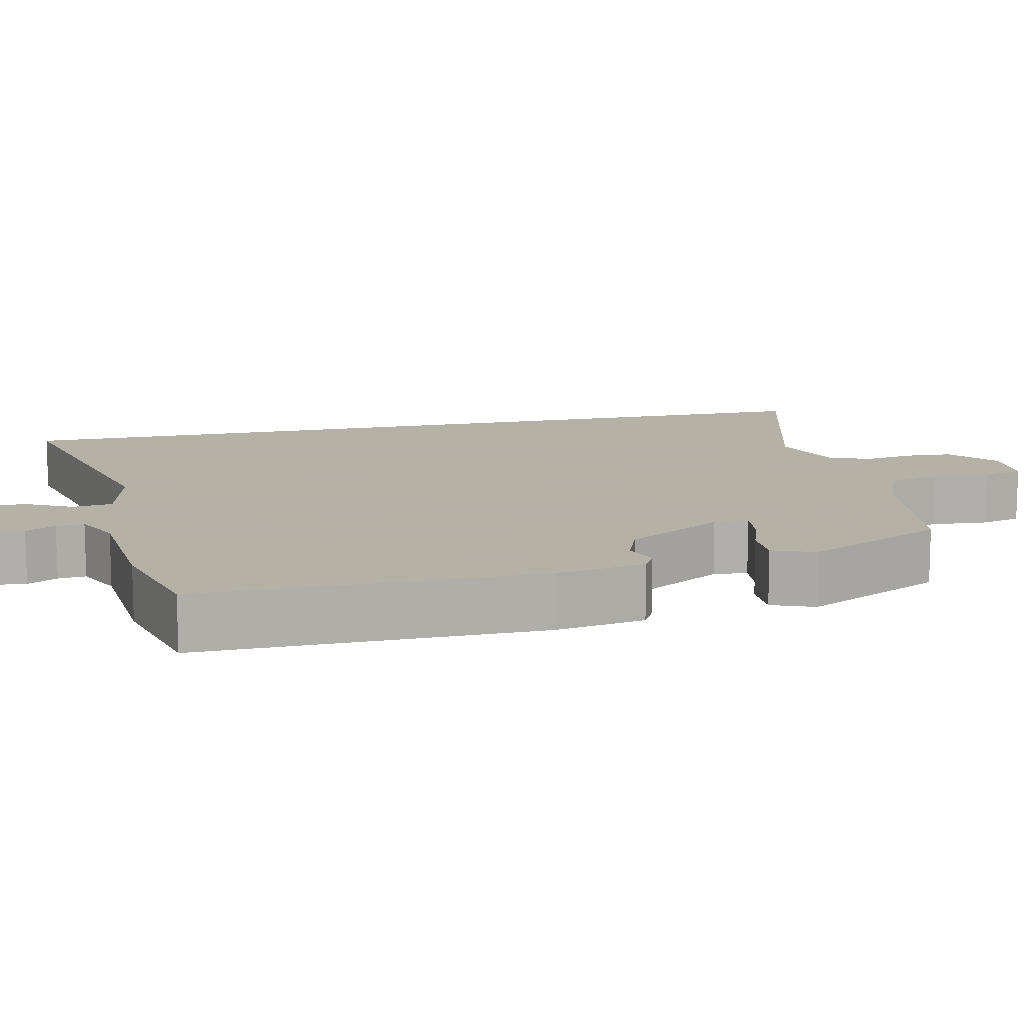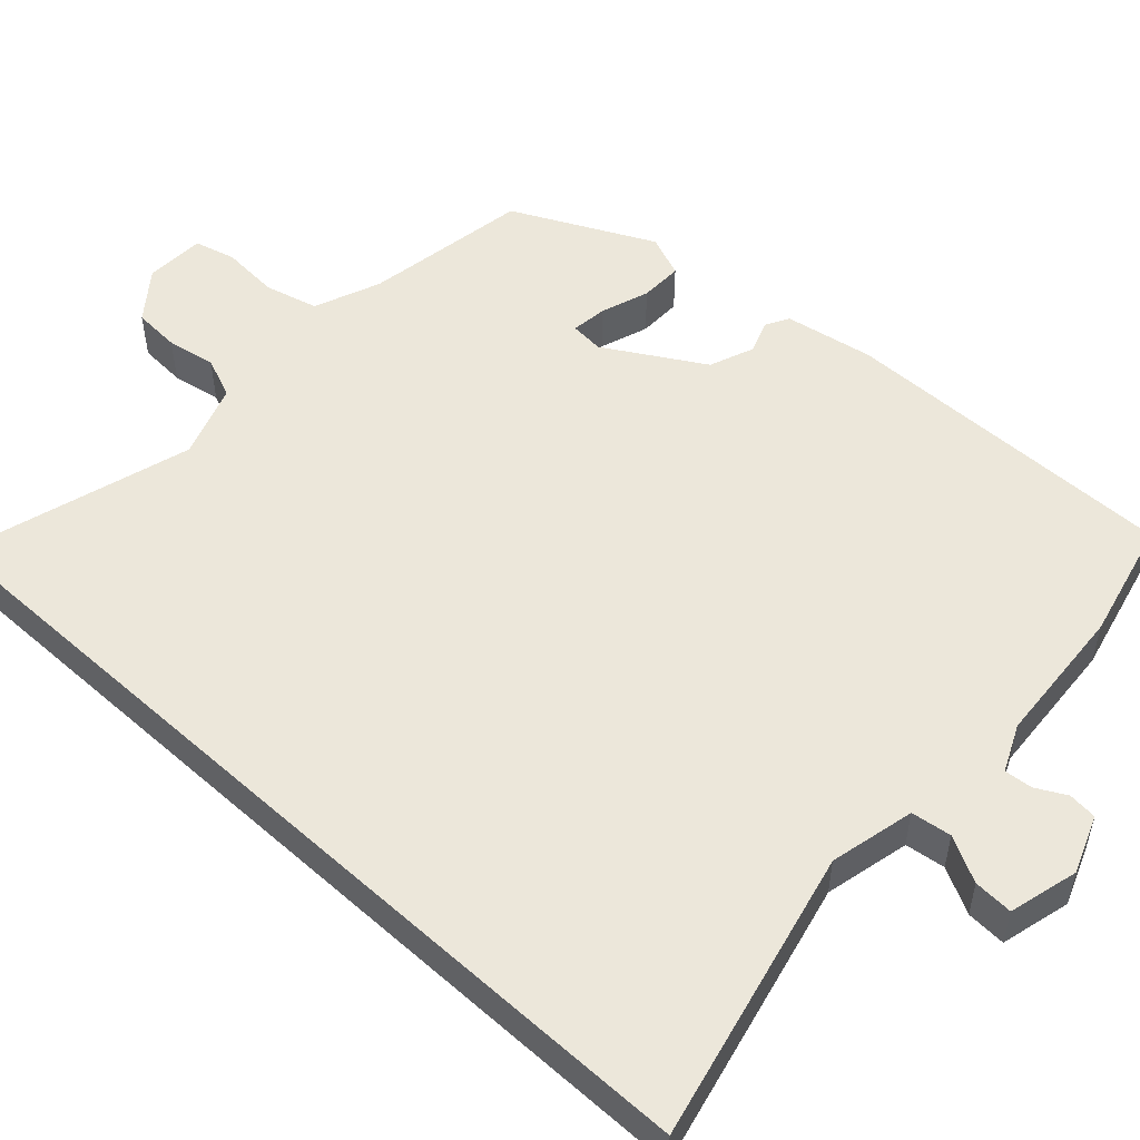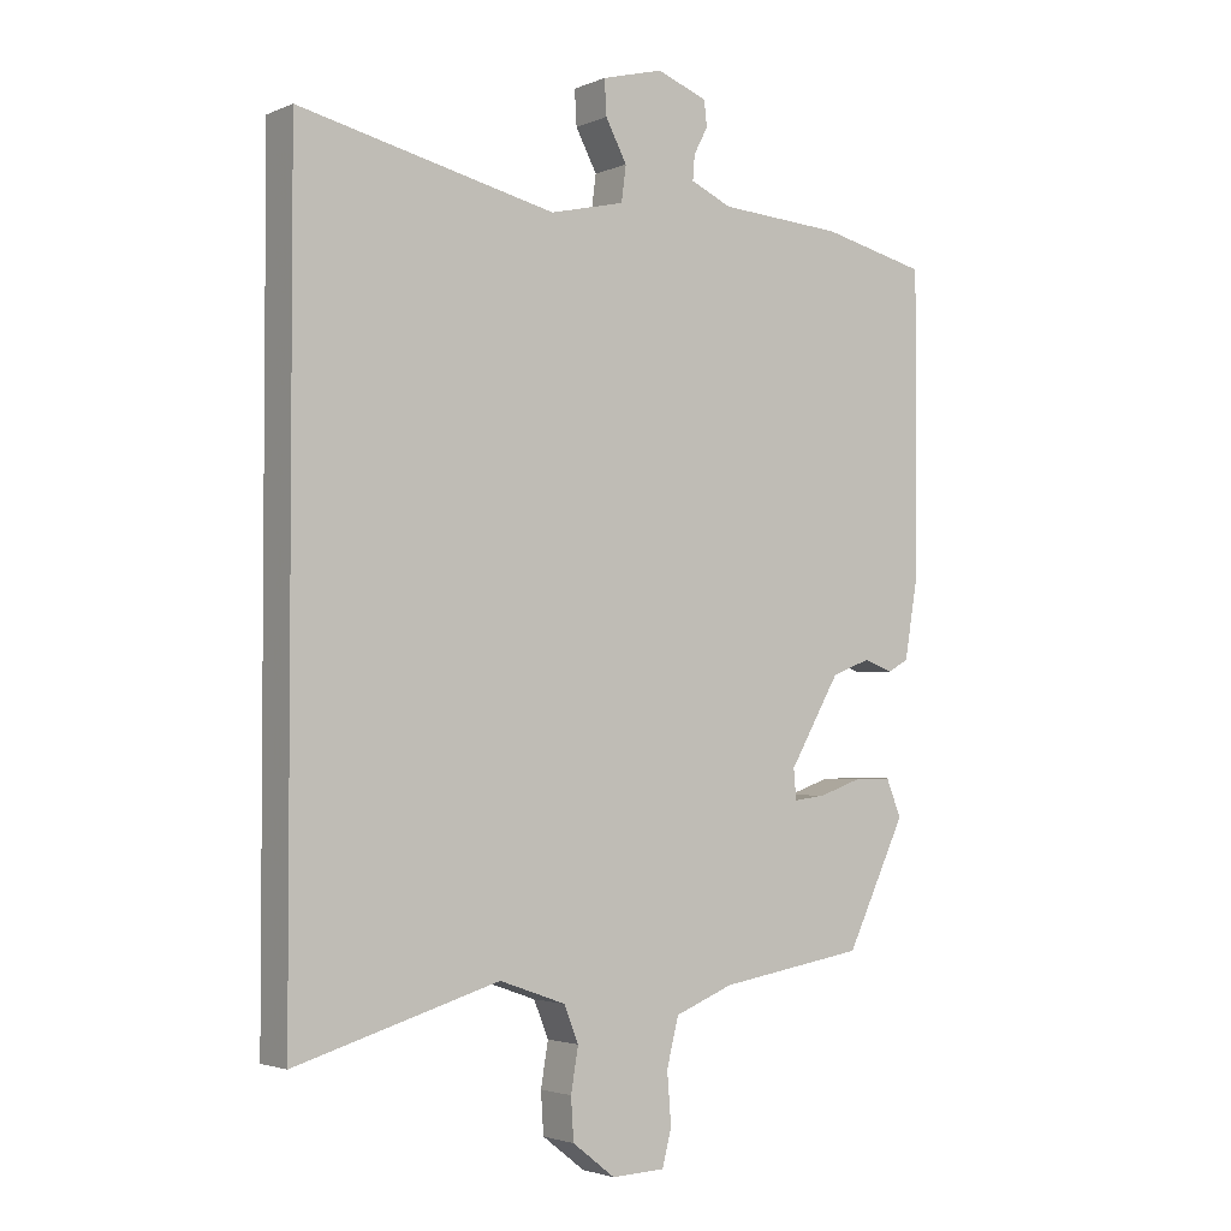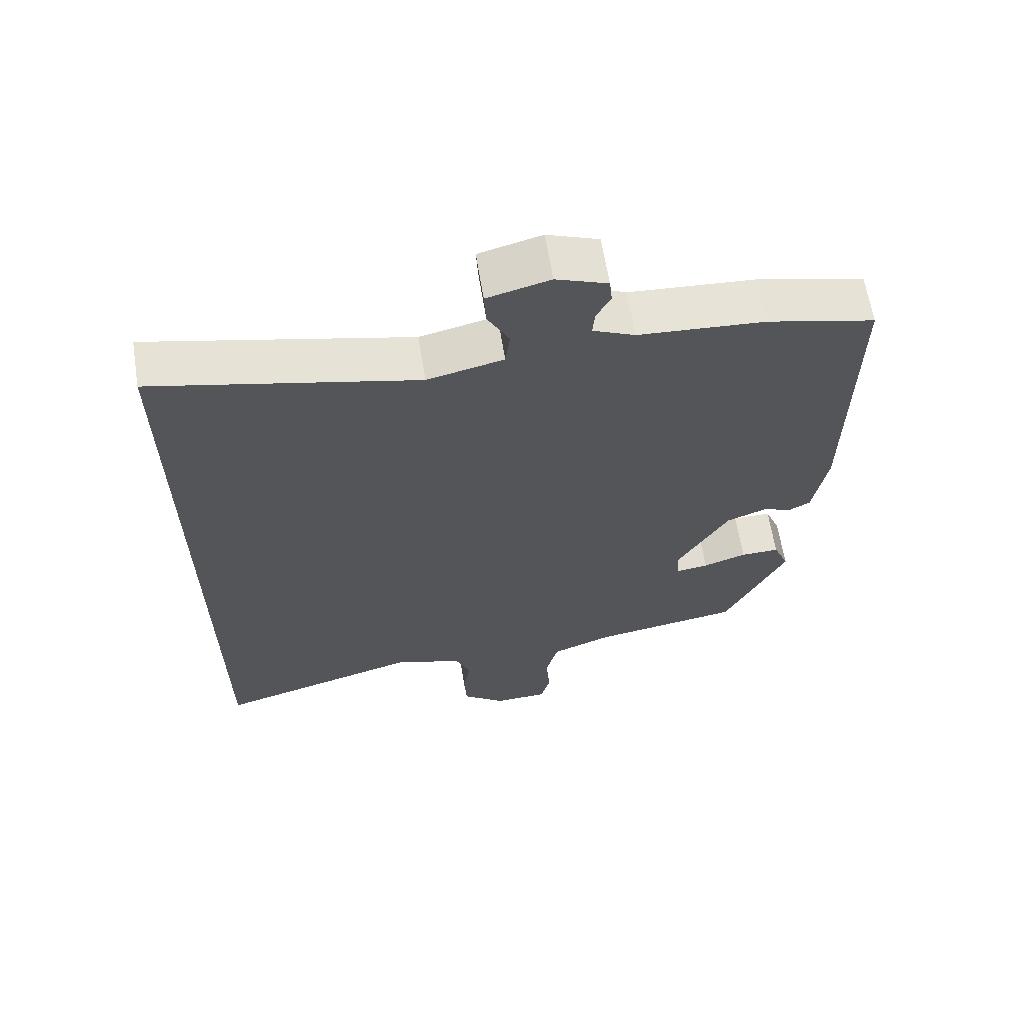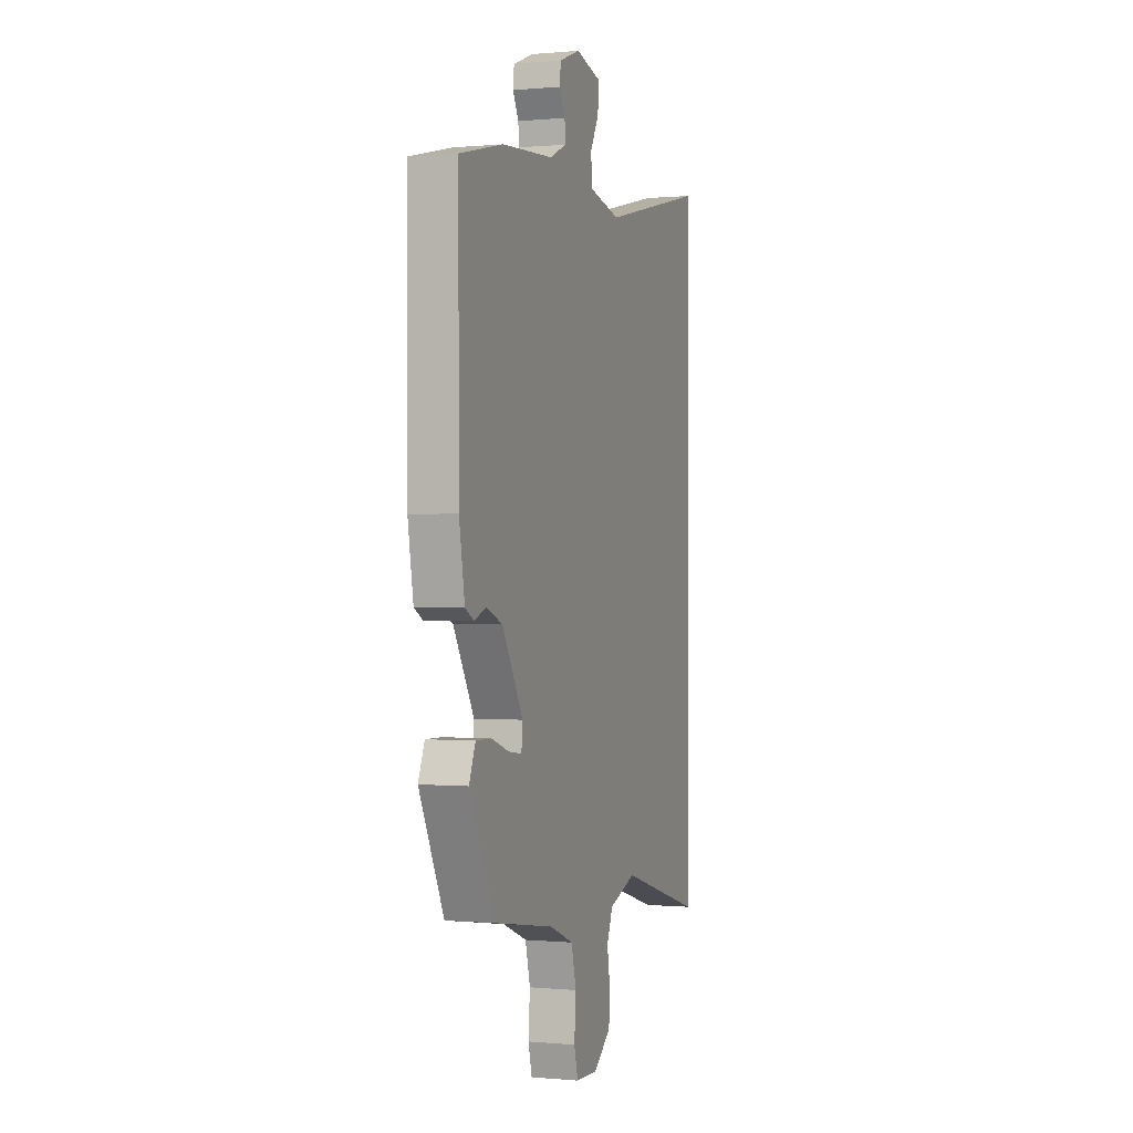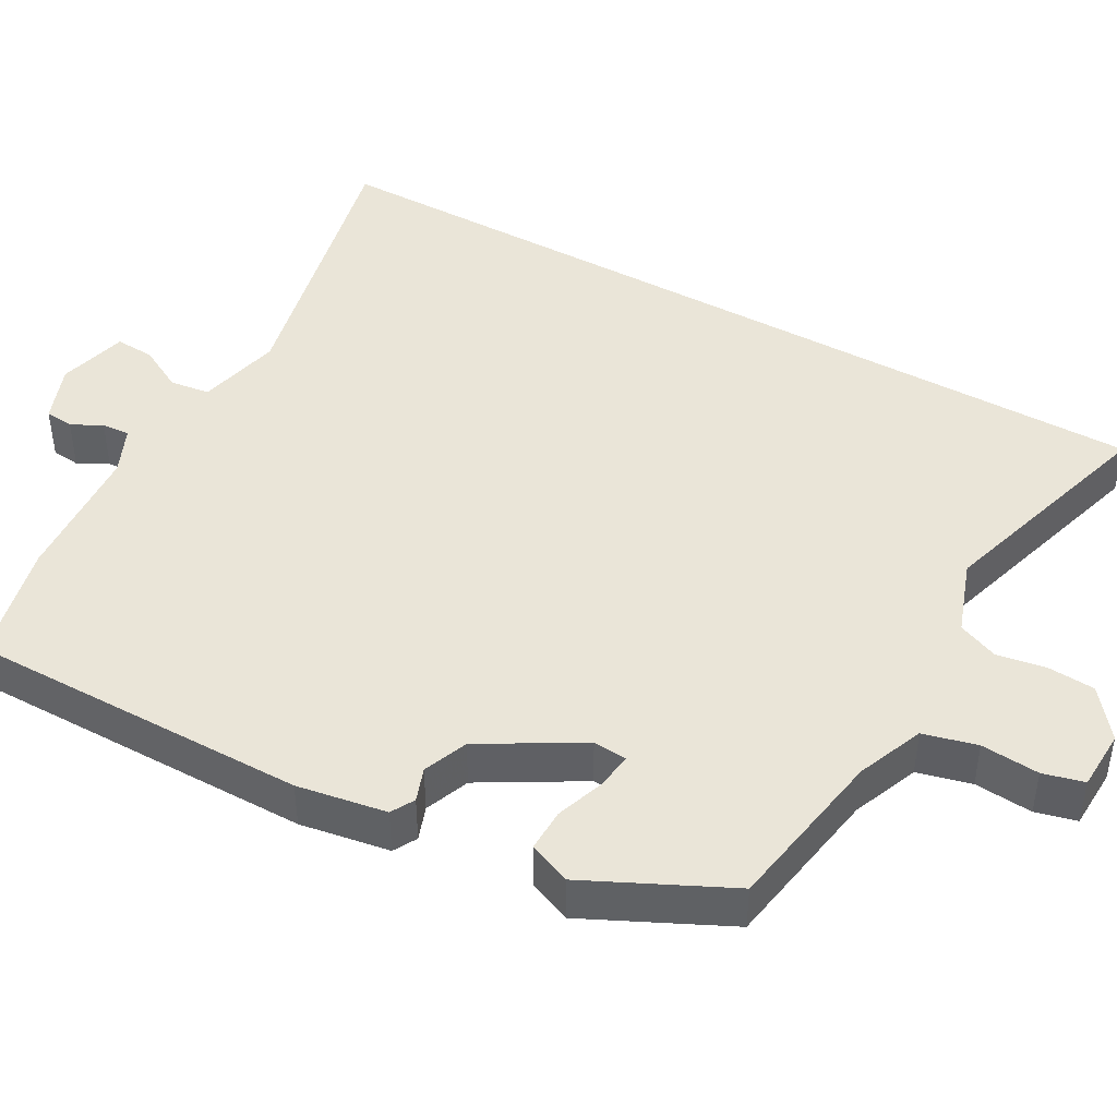
<metadata>
{"format":"obj","ext":"obj","renderer":"f3d","projection":"perspective","resolution":1024,"background":"white","views":[{"elev":12.1,"azim":76.8,"up":"+Y"},{"elev":52.3,"azim":-47.5,"up":"+Y"},{"elev":-2.7,"azim":-35.6,"up":"+Z"},{"elev":63.8,"azim":-9.1,"up":"+Z"},{"elev":-0.0,"azim":109.2,"up":"+Z"},{"elev":44.6,"azim":119.4,"up":"+Y"}]}
</metadata>
<code>
v 0.365 0.07 0.532
v 0.524 0.07 0.494
v 0.522 0.07 0.043
v 0.502 0.07 -0.075
v 0.471 0.07 -0.092
v 0.427 0.07 -0.076
v 0.368 0.07 -0.099
v 0.292 0.07 -0.229
v 0.296 0.07 -0.274
v 0.344 0.07 -0.268
v 0.408 0.07 -0.246
v 0.465 0.07 -0.245
v 0.488 0.07 -0.301
v 0.398 0.07 -0.487
v 0.178 0.07 -0.523
v 0.09 0.07 -0.558
v 0.072 0.07 -0.629
v 0.078 0.07 -0.706
v 0.064 0.07 -0.76
v -0.016 0.07 -0.763
v -0.08 0.07 -0.713
v -0.084 0.07 -0.651
v -0.073 0.07 -0.586
v -0.095 0.07 -0.532
v -0.194 0.07 -0.497
v -0.5 0.07 -0.587
v -0.5 0.07 0.591
v -0.115 0.07 0.502
v -0.003 0.07 0.528
v 0.004 0.07 0.581
v -0.028 0.07 0.641
v -0.031 0.07 0.693
v 0.061 0.07 0.717
v 0.137 0.07 0.688
v 0.141 0.07 0.65
v 0.12 0.07 0.61
v 0.117 0.07 0.573
v 0.179 0.07 0.545
v 0.365 0 0.532
v 0.524 0 0.494
v 0.522 0 0.043
v 0.502 0 -0.075
v 0.471 0 -0.092
v 0.427 0 -0.076
v 0.368 0 -0.099
v 0.292 0 -0.229
v 0.296 0 -0.274
v 0.344 0 -0.268
v 0.408 0 -0.246
v 0.465 0 -0.245
v 0.488 0 -0.301
v 0.398 0 -0.487
v 0.178 0 -0.523
v 0.09 0 -0.558
v 0.072 0 -0.629
v 0.078 0 -0.706
v 0.064 0 -0.76
v -0.016 0 -0.763
v -0.08 0 -0.713
v -0.084 0 -0.651
v -0.073 0 -0.586
v -0.095 0 -0.532
v -0.194 0 -0.497
v -0.5 0 -0.587
v -0.5 0 0.591
v -0.115 0 0.502
v -0.003 0 0.528
v 0.004 0 0.581
v -0.028 0 0.641
v -0.031 0 0.693
v 0.061 0 0.717
v 0.137 0 0.688
v 0.141 0 0.65
v 0.12 0 0.61
v 0.117 0 0.573
v 0.179 0 0.545
f 34 35 36
f 33 34 36
f 32 33 36
f 31 32 36
f 30 31 36
f 29 30 36 37
f 25 26 27 28
f 24 25 28 29
f 29 37 38
f 24 29 38
f 23 24 38
f 21 22 23
f 20 21 23
f 19 20 23
f 18 19 23
f 17 18 23
f 13 14 15
f 12 13 15
f 11 12 15
f 10 11 15
f 9 10 15 16
f 8 9 16
f 7 8 16
f 4 5 6
f 3 4 6
f 2 3 6
f 1 2 6
f 38 1 6
f 38 6 7
f 16 17 23 38
f 7 16 38
f 74 73 72
f 74 72 71
f 74 71 70
f 74 70 69
f 74 69 68
f 75 74 68 67
f 66 65 64 63
f 67 66 63 62
f 76 75 67
f 76 67 62
f 76 62 61
f 61 60 59
f 61 59 58
f 61 58 57
f 61 57 56
f 61 56 55
f 53 52 51
f 53 51 50
f 53 50 49
f 53 49 48
f 54 53 48 47
f 54 47 46
f 54 46 45
f 44 43 42
f 44 42 41
f 44 41 40
f 44 40 39
f 44 39 76
f 45 44 76
f 76 61 55 54
f 76 54 45
f 1 39 40 2
f 2 40 41 3
f 3 41 42 4
f 4 42 43 5
f 5 43 44 6
f 6 44 45 7
f 7 45 46 8
f 8 46 47 9
f 9 47 48 10
f 10 48 49 11
f 11 49 50 12
f 12 50 51 13
f 13 51 52 14
f 14 52 53 15
f 15 53 54 16
f 16 54 55 17
f 17 55 56 18
f 18 56 57 19
f 19 57 58 20
f 20 58 59 21
f 21 59 60 22
f 22 60 61 23
f 23 61 62 24
f 24 62 63 25
f 25 63 64 26
f 26 64 65 27
f 27 65 66 28
f 28 66 67 29
f 29 67 68 30
f 30 68 69 31
f 31 69 70 32
f 32 70 71 33
f 33 71 72 34
f 34 72 73 35
f 35 73 74 36
f 36 74 75 37
f 37 75 76 38
f 38 76 39 1

</code>
